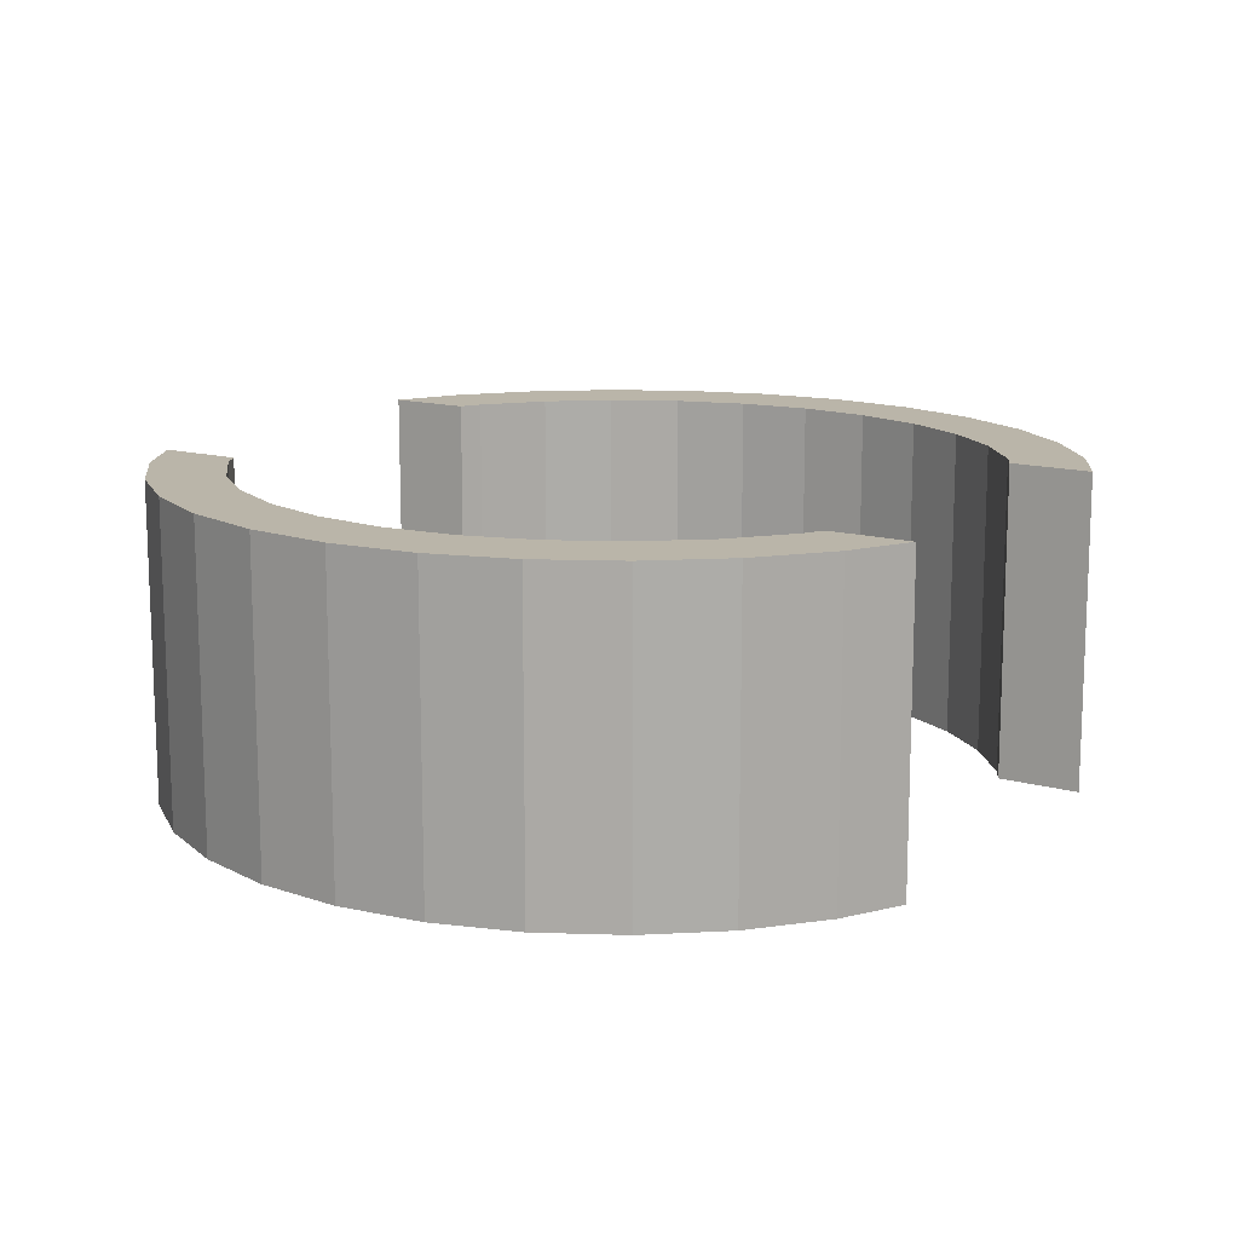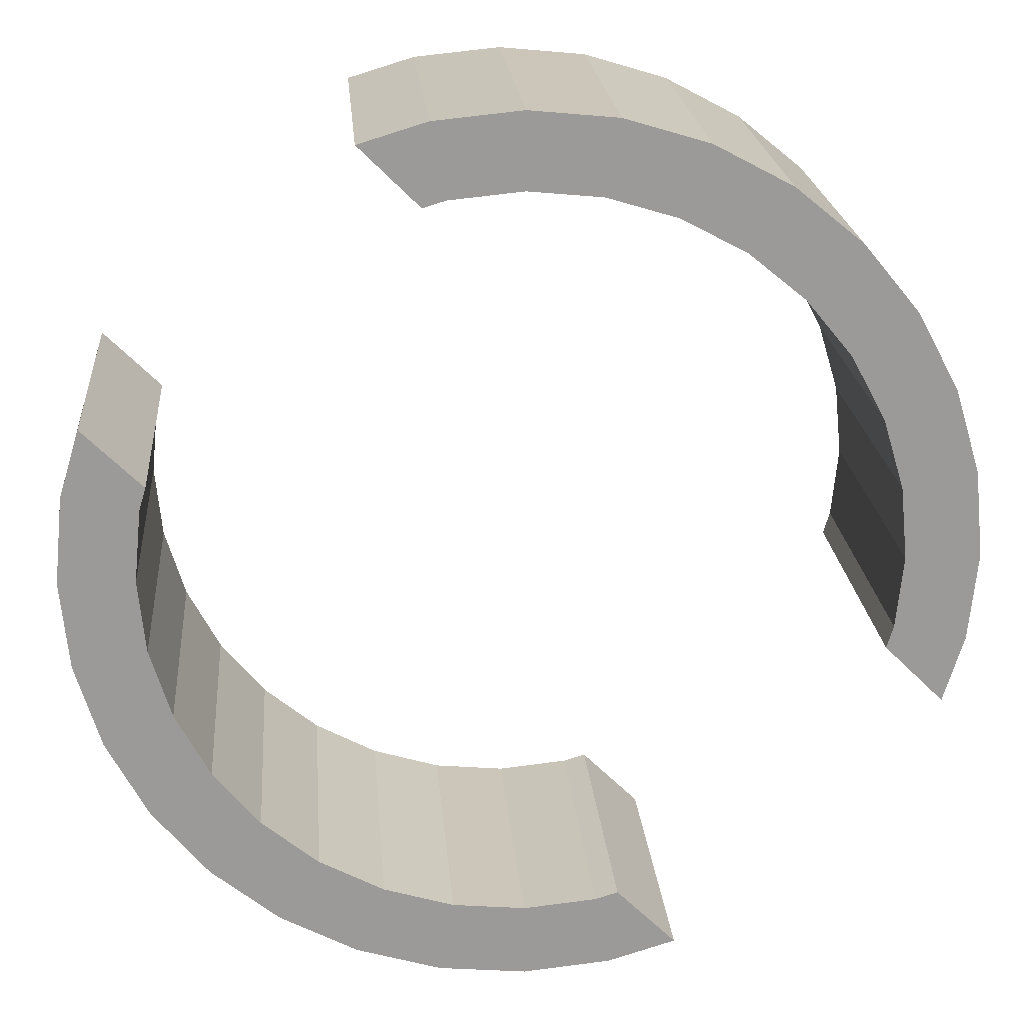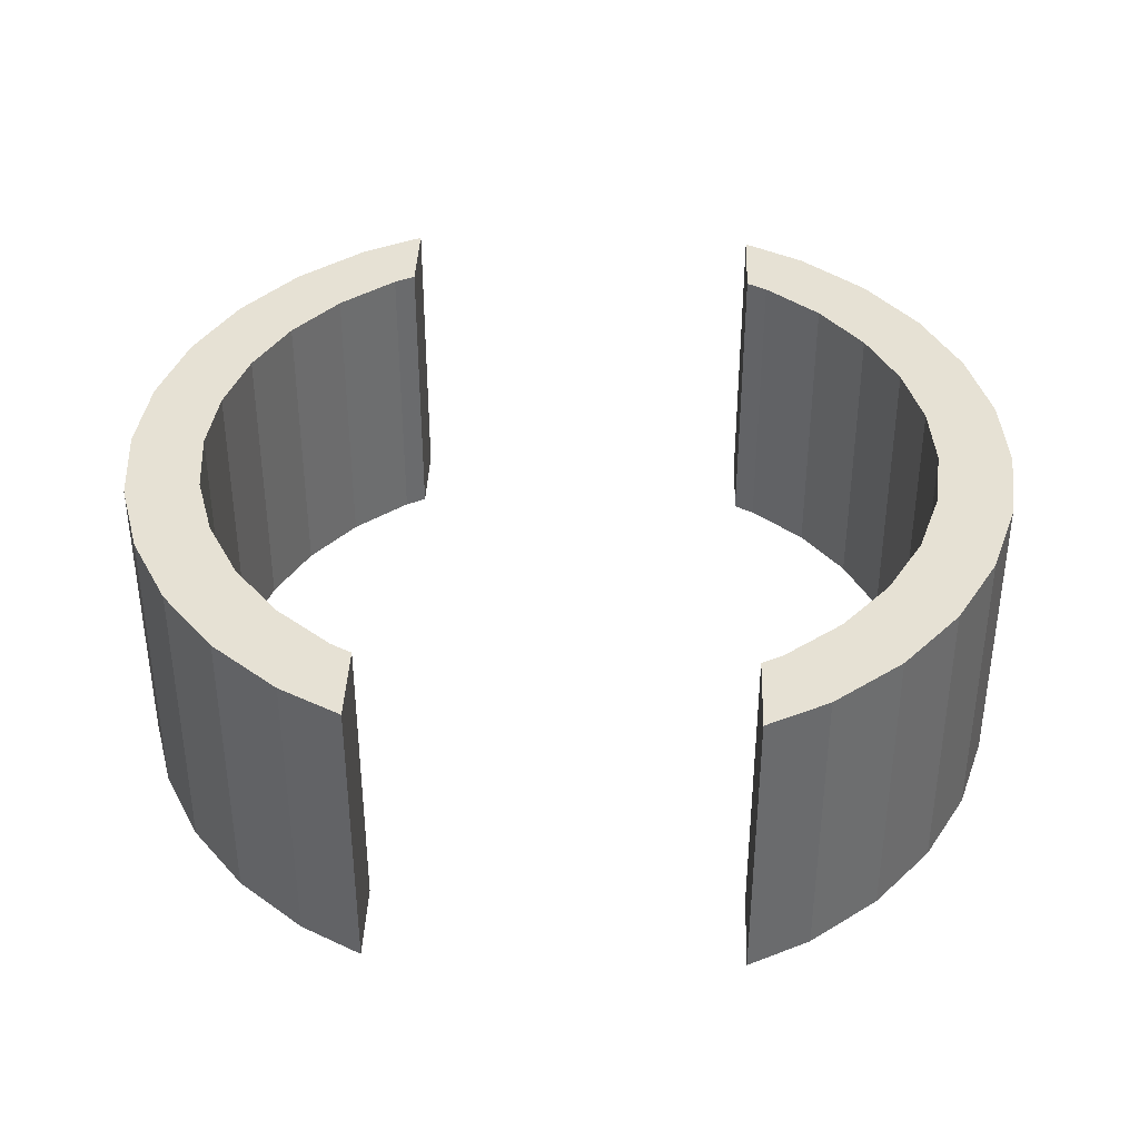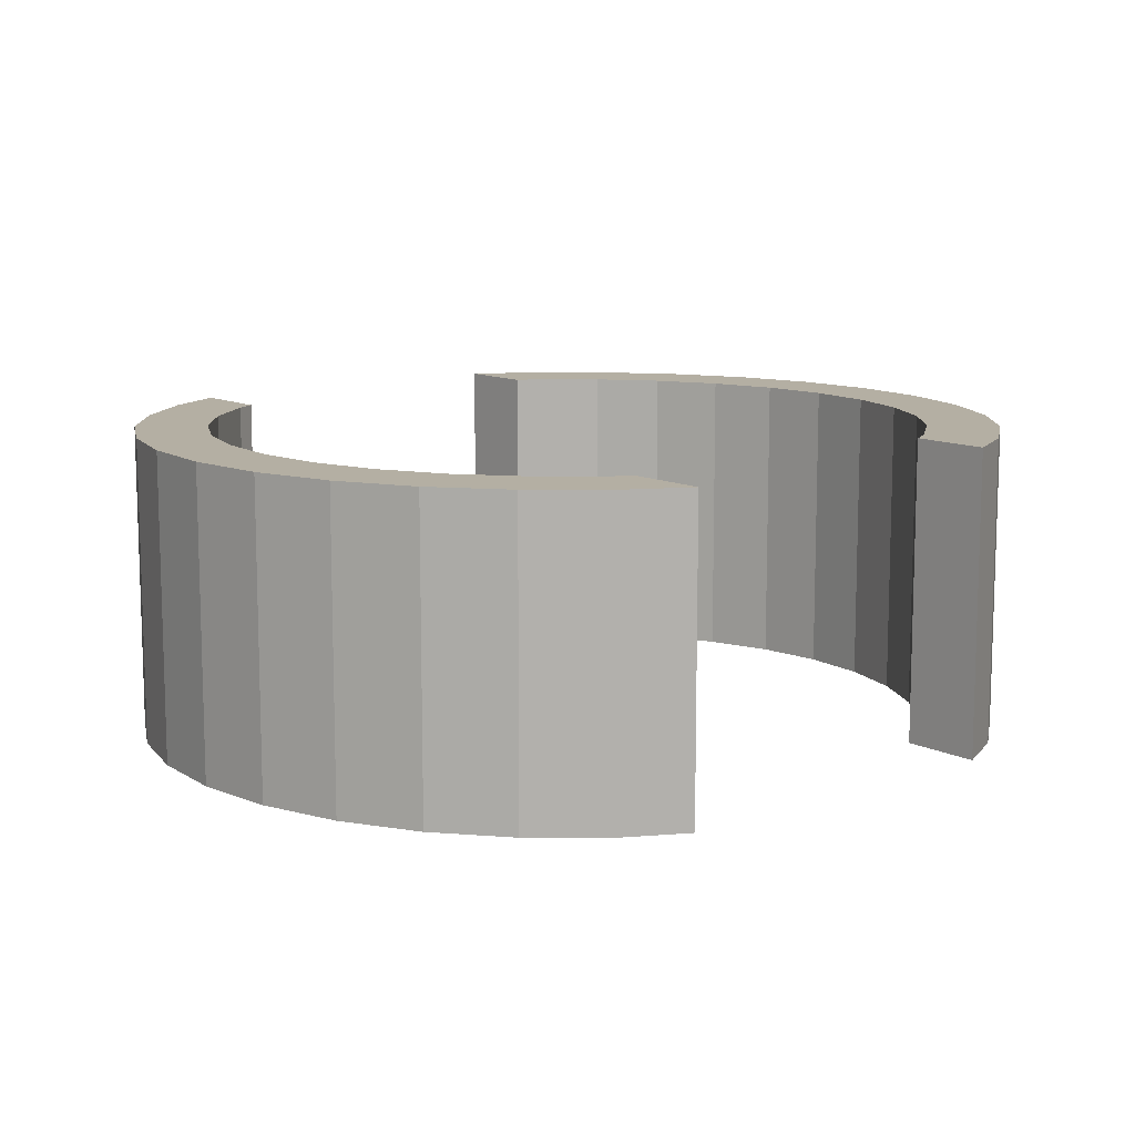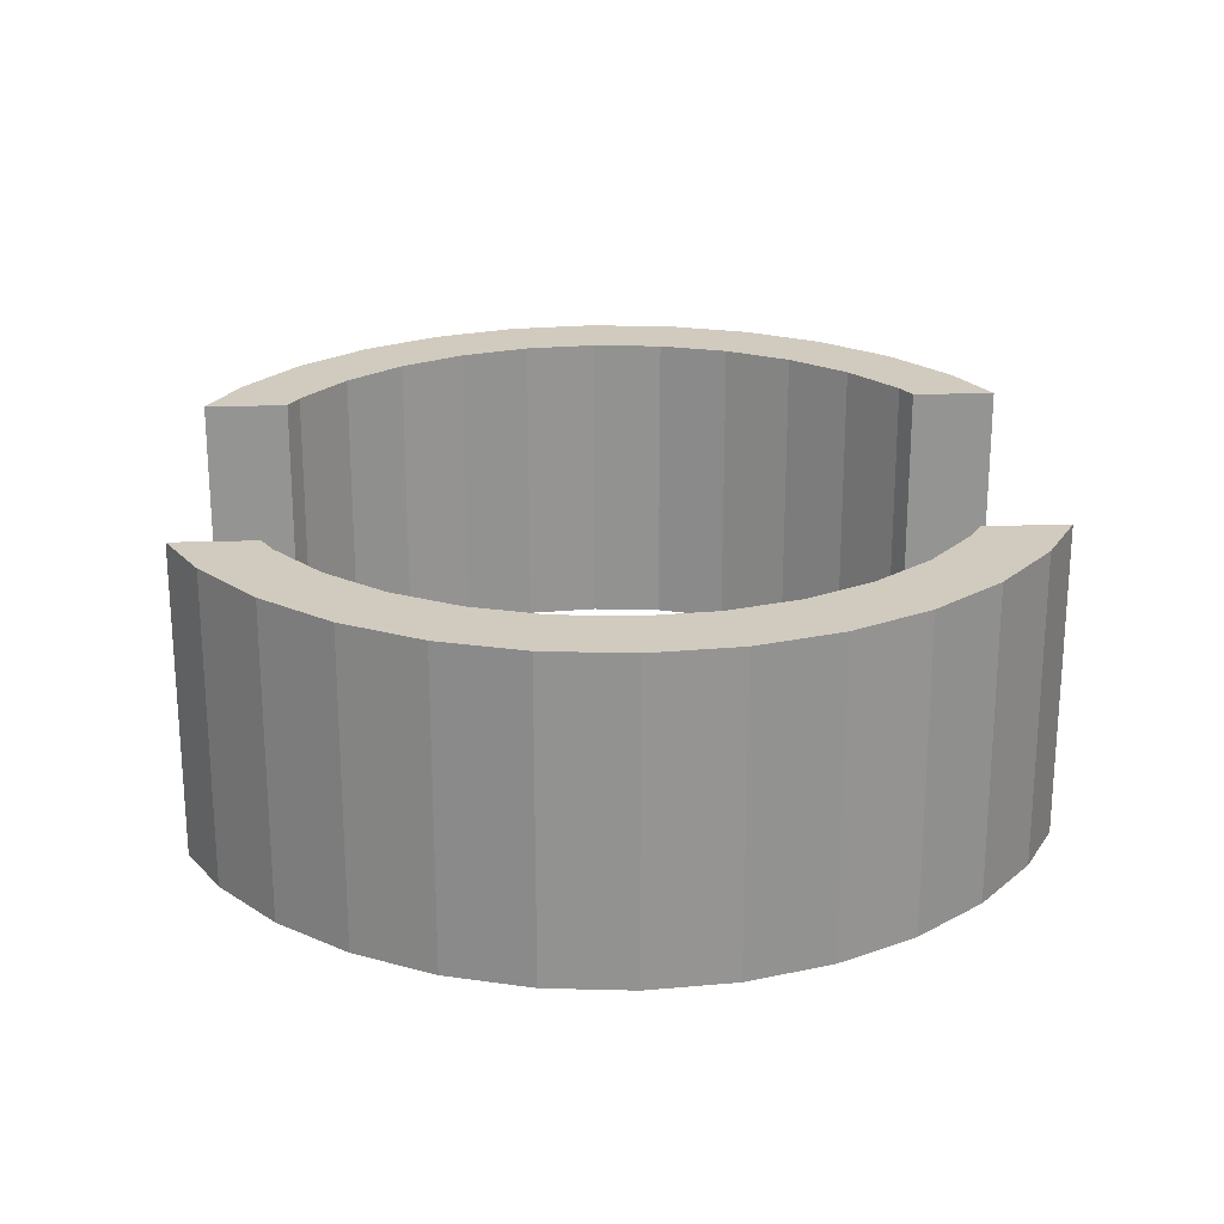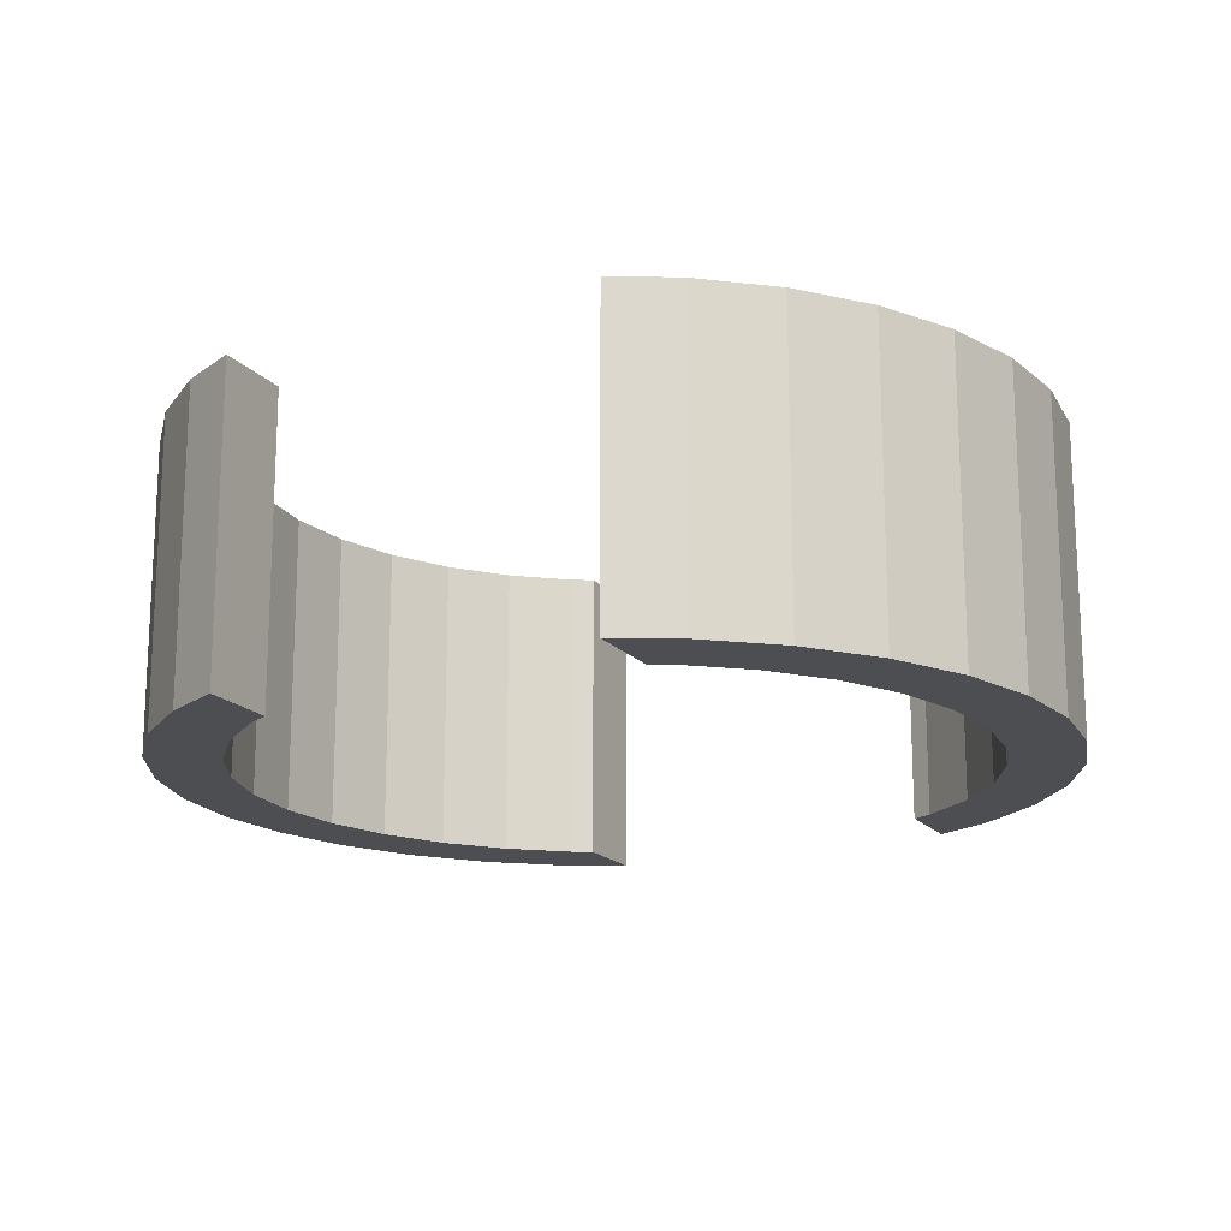
<metadata>
{"format":"obj","ext":"obj","renderer":"f3d","projection":"perspective","resolution":1024,"background":"white","views":[{"elev":13.7,"azim":77.4,"up":"+Y"},{"elev":21.0,"azim":-4.7,"up":"+Z"},{"elev":39.0,"azim":137.2,"up":"+Y"},{"elev":11.2,"azim":-84.5,"up":"+Y"},{"elev":23.3,"azim":41.9,"up":"+Y"},{"elev":-17.2,"azim":-18.7,"up":"+Y"}]}
</metadata>
<code>
v 2.005 2.5 -0.5321
v 2.043 2.5 -0.4064
v 2.083 2.5 -1e-06
v 2.043 2.5 0.4064
v 1.925 2.5 0.7973
v 1.732 2.5 1.157
v 1.473 2.5 1.473
v 1.157 2.5 1.732
v 0.7973 2.5 1.925
v 0.4064 2.5 2.043
v -0 2.5 2.083
v -0.4064 2.5 2.043
v -0.5321 2.5 2.005
v -0.8645 2.5 2.338
v -0.4877 2.5 2.452
v -0 2.5 2.5
v 0.4877 2.5 2.452
v 0.9567 2.5 2.31
v 1.389 2.5 2.079
v 1.768 2.5 1.768
v 2.079 2.5 1.389
v 2.31 2.5 0.9567
v 2.452 2.5 0.4877
v 2.5 2.5 -0
v 2.452 2.5 -0.4877
v 2.338 2.5 -0.8645
v 2.005 0.75 -0.5321
v 2.043 0.75 -0.4064
v 2.083 0.75 -1e-06
v 2.043 0.75 0.4064
v 1.925 0.75 0.7973
v 1.732 0.75 1.157
v 1.473 0.75 1.473
v 1.157 0.75 1.732
v 0.7973 0.75 1.925
v 0.4064 0.75 2.043
v -0 0.75 2.083
v -0.4064 0.75 2.043
v -0.5321 0.75 2.005
v -0.8645 0.75 2.338
v -0.4877 0.75 2.452
v -0 0.75 2.5
v 0.4877 0.75 2.452
v 0.9567 0.75 2.31
v 1.389 0.75 2.079
v 1.768 0.75 1.768
v 2.079 0.75 1.389
v 2.31 0.75 0.9567
v 2.452 0.75 0.4877
v 2.5 0.75 -0
v 2.452 0.75 -0.4877
v 2.338 0.75 -0.8645
v 0.8645 2.5 -2.338
v 0.4877 2.5 -2.452
v 3e-06 2.5 -2.5
v -0.4877 2.5 -2.452
v -0.9567 2.5 -2.31
v -1.389 2.5 -2.079
v -1.768 2.5 -1.768
v -2.079 2.5 -1.389
v -2.31 2.5 -0.9567
v -2.452 2.5 -0.4877
v -2.5 2.5 -2e-06
v -2.452 2.5 0.4877
v -2.338 2.5 0.8645
v -2.005 2.5 0.5321
v -2.043 2.5 0.4064
v -2.083 2.5 -2e-06
v -2.043 2.5 -0.4064
v -1.925 2.5 -0.7973
v -1.732 2.5 -1.157
v -1.473 2.5 -1.473
v -1.157 2.5 -1.732
v -0.7973 2.5 -1.925
v -0.4064 2.5 -2.043
v 2e-06 2.5 -2.083
v 0.4064 2.5 -2.043
v 0.5321 2.5 -2.005
v 0.8645 0.75 -2.338
v 0.4877 0.75 -2.452
v 3e-06 0.75 -2.5
v -0.4877 0.75 -2.452
v -0.9567 0.75 -2.31
v -1.389 0.75 -2.079
v -1.768 0.75 -1.768
v -2.079 0.75 -1.389
v -2.31 0.75 -0.9567
v -2.452 0.75 -0.4877
v -2.5 0.75 -2e-06
v -2.452 0.75 0.4877
v -2.338 0.75 0.8645
v -2.005 0.75 0.5321
v -2.043 0.75 0.4064
v -2.083 0.75 -2e-06
v -2.043 0.75 -0.4064
v -1.925 0.75 -0.7973
v -1.732 0.75 -1.157
v -1.473 0.75 -1.473
v -1.157 0.75 -1.732
v -0.7973 0.75 -1.925
v -0.4064 0.75 -2.043
v 2e-06 0.75 -2.083
v 0.4064 0.75 -2.043
v 0.5321 0.75 -2.005
f 7 8 19
f 28 2 1
f 3 2 28
f 4 3 29
f 5 4 30
f 6 5 31
f 7 6 32
f 8 7 33
f 9 8 34
f 10 9 35
f 11 10 36
f 12 11 37
f 12 38 39
f 41 15 14
f 16 15 41
f 17 16 42
f 18 17 43
f 19 18 44
f 20 19 45
f 21 20 46
f 22 21 47
f 23 22 48
f 24 23 49
f 25 24 50
f 25 51 52
f 33 32 47
f 40 14 13
f 52 27 1
f 58 59 72
f 80 54 53
f 55 54 80
f 56 55 81
f 57 56 82
f 58 57 83
f 59 58 84
f 60 59 85
f 61 60 86
f 62 61 87
f 63 62 88
f 64 63 89
f 64 90 91
f 93 67 66
f 68 67 93
f 69 68 94
f 70 69 95
f 71 70 96
f 72 71 97
f 73 72 98
f 74 73 99
f 75 74 100
f 76 75 101
f 77 76 102
f 77 103 104
f 86 85 98
f 65 91 92
f 104 79 53
f 25 26 1
f 3 24 25
f 5 22 23
f 7 20 21
f 8 18 19
f 10 16 17
f 13 14 15
f 25 1 2
f 12 13 15
f 25 2 3
f 11 12 15
f 24 3 4
f 16 11 15
f 23 4 5
f 16 10 11
f 23 24 4
f 9 10 17
f 22 5 6
f 18 9 17
f 21 6 7
f 18 8 9
f 7 19 20
f 21 22 6
f 27 28 1
f 29 3 28
f 30 4 29
f 31 5 30
f 32 6 31
f 33 7 32
f 34 8 33
f 35 9 34
f 36 10 35
f 37 11 36
f 38 12 37
f 13 12 39
f 40 41 14
f 42 16 41
f 43 17 42
f 44 18 43
f 45 19 44
f 46 20 45
f 47 21 46
f 48 22 47
f 49 23 48
f 50 24 49
f 51 25 50
f 26 25 52
f 41 40 39
f 37 42 41
f 35 44 43
f 33 46 45
f 32 48 47
f 30 50 49
f 27 52 51
f 41 39 38
f 28 27 51
f 41 38 37
f 29 28 51
f 42 37 36
f 50 29 51
f 43 36 35
f 50 30 29
f 43 42 36
f 31 30 49
f 44 35 34
f 48 31 49
f 45 34 33
f 48 32 31
f 33 47 46
f 45 44 34
f 39 40 13
f 26 52 1
f 54 78 53
f 64 66 67
f 54 77 78
f 64 67 68
f 54 76 77
f 63 68 69
f 55 76 54
f 64 65 66
f 55 75 76
f 62 69 70
f 56 75 55
f 63 64 68
f 56 74 75
f 61 70 71
f 57 74 56
f 62 63 69
f 57 73 74
f 60 71 72
f 70 61 62
f 72 59 60
f 73 57 58
f 60 61 71
f 72 73 58
f 79 80 53
f 81 55 80
f 82 56 81
f 83 57 82
f 84 58 83
f 85 59 84
f 86 60 85
f 87 61 86
f 88 62 87
f 89 63 88
f 90 64 89
f 65 64 91
f 92 93 66
f 94 68 93
f 95 69 94
f 96 70 95
f 97 71 96
f 98 72 97
f 99 73 98
f 100 74 99
f 101 75 100
f 102 76 101
f 103 77 102
f 78 77 104
f 90 92 91
f 80 104 103
f 90 93 92
f 80 103 102
f 90 94 93
f 81 102 101
f 89 94 90
f 80 79 104
f 89 95 94
f 82 101 100
f 88 95 89
f 81 80 102
f 88 96 95
f 83 100 99
f 87 96 88
f 82 81 101
f 87 97 96
f 84 99 98
f 100 83 82
f 98 85 84
f 97 87 86
f 84 83 99
f 98 97 86
f 66 65 92
f 78 104 53

</code>
